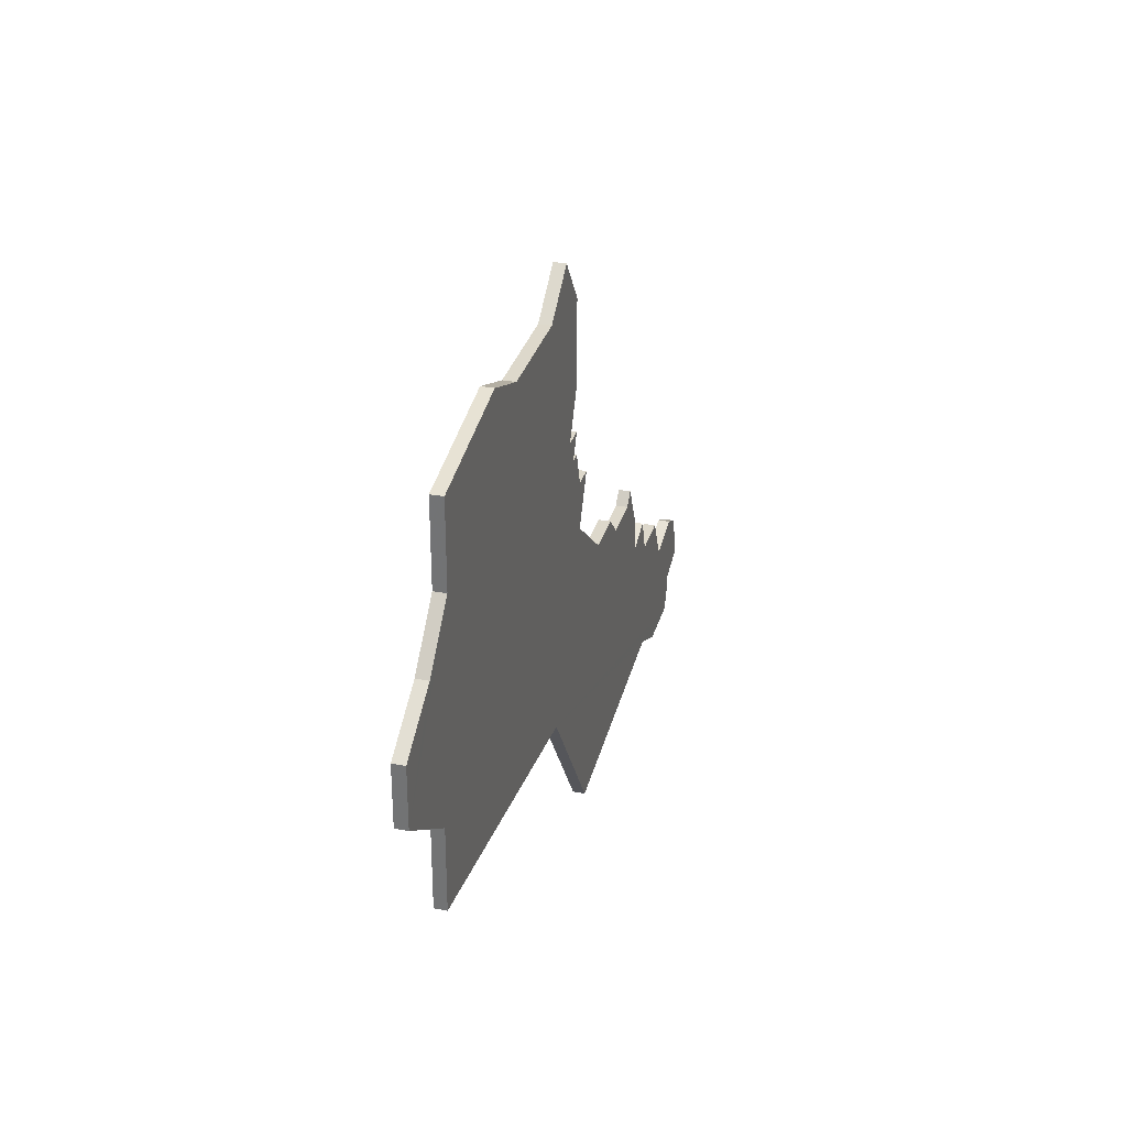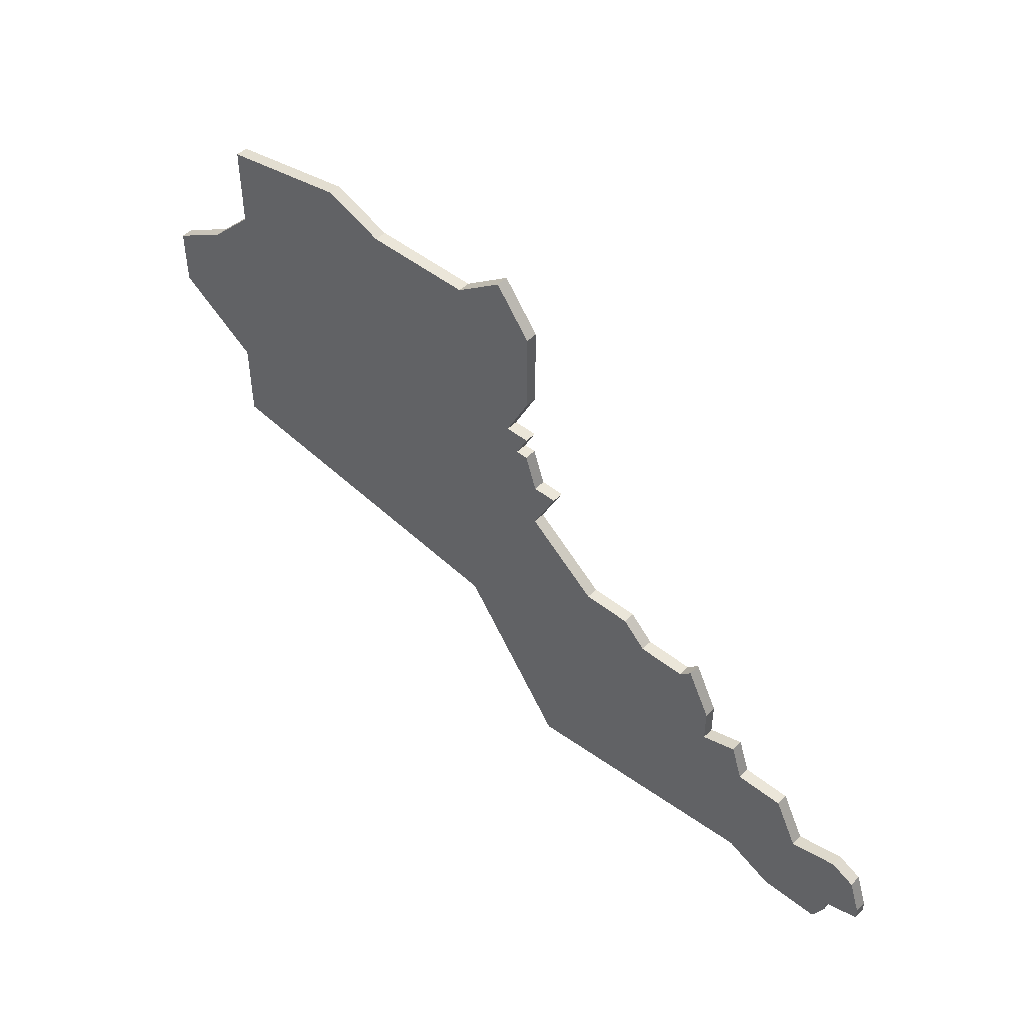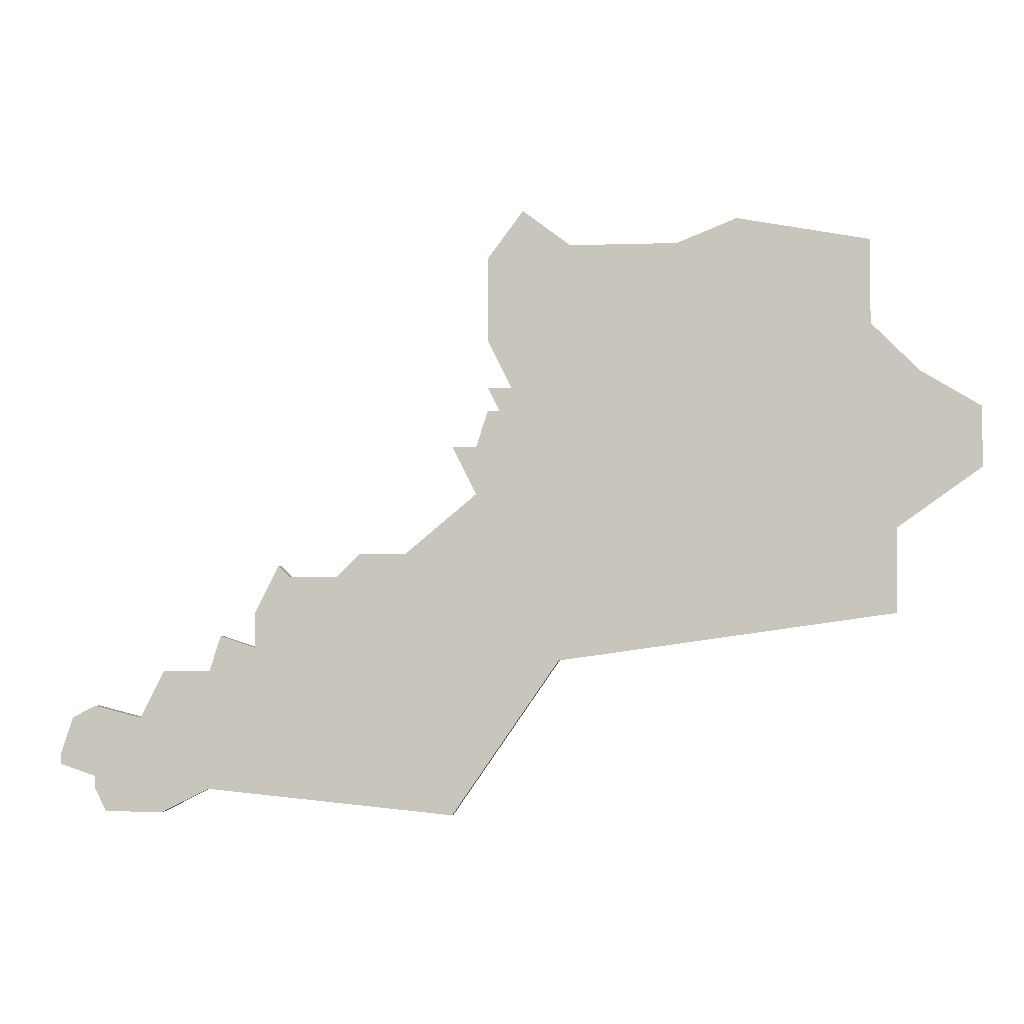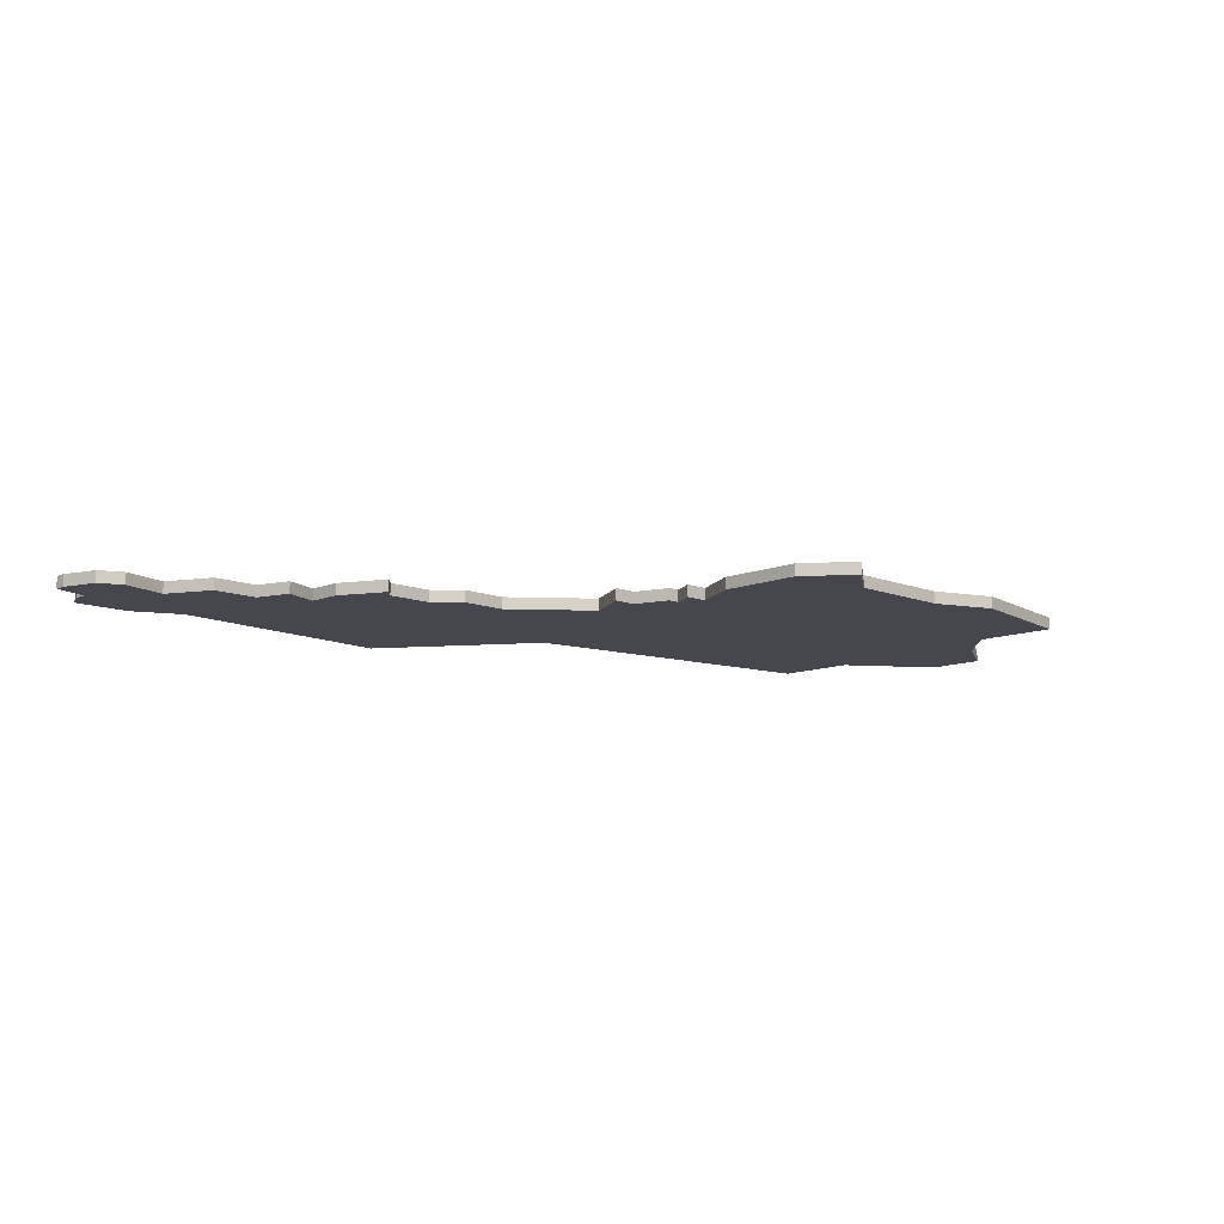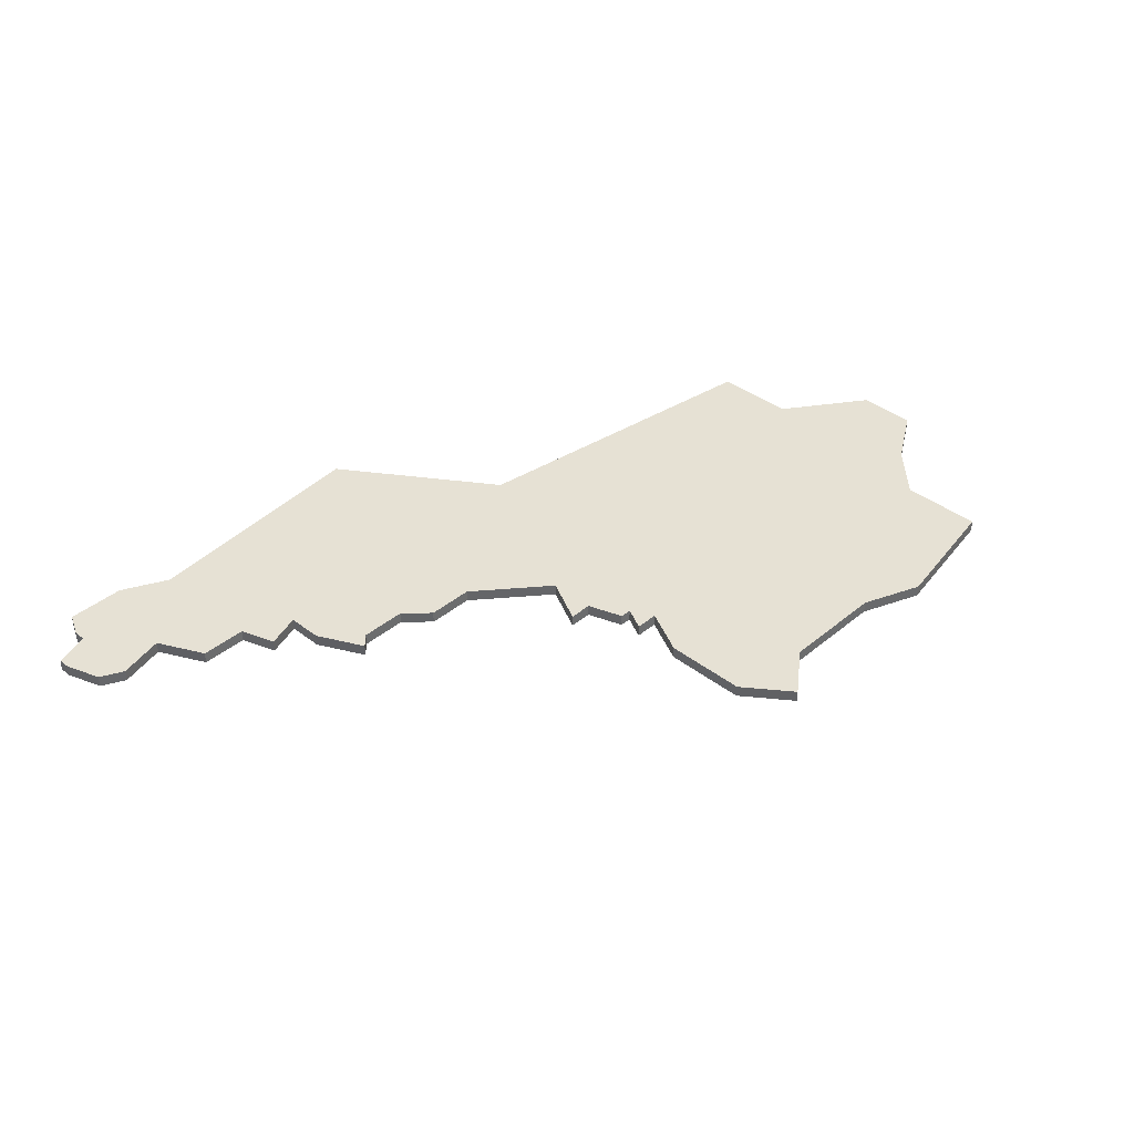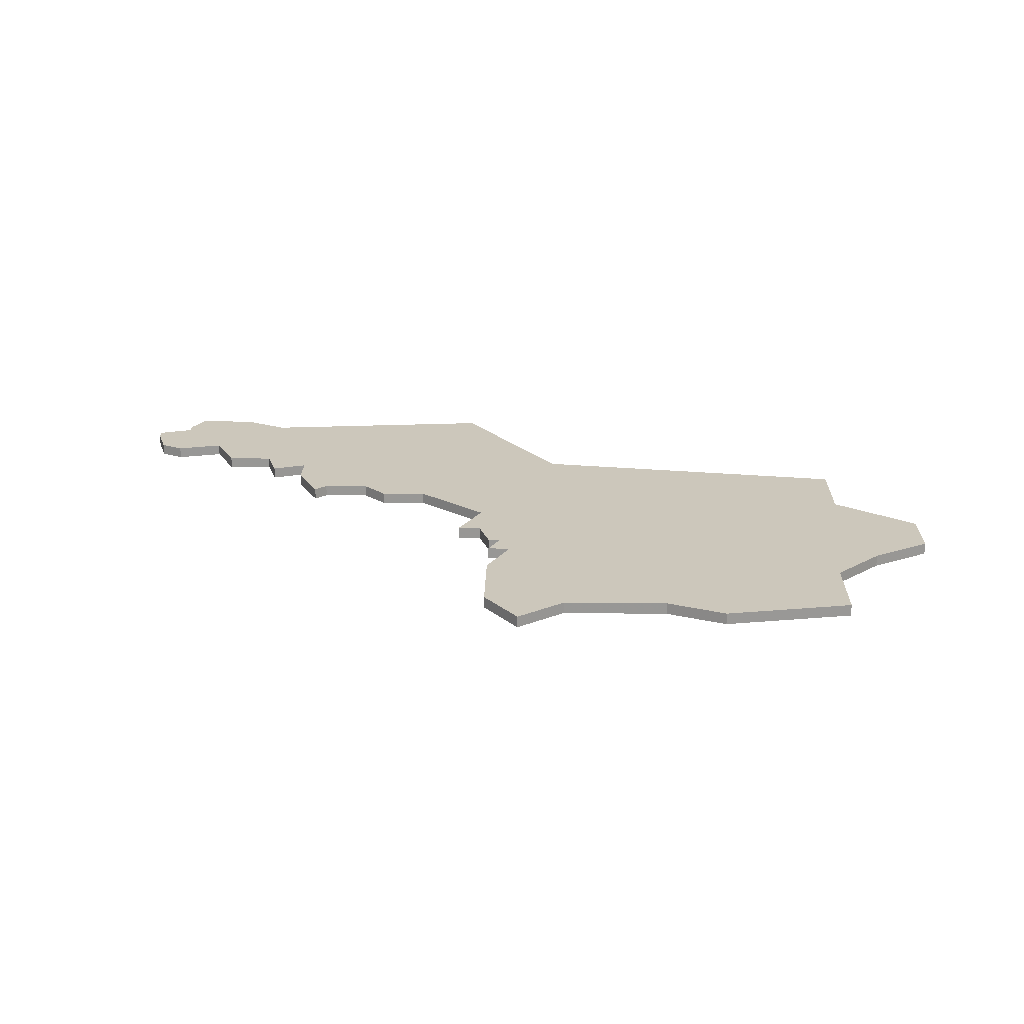
<metadata>
{"format":"obj","ext":"obj","renderer":"f3d","projection":"perspective","resolution":1024,"background":"white","views":[{"elev":31.3,"azim":-75.0,"up":"+Y"},{"elev":48.2,"azim":41.7,"up":"+Y"},{"elev":-2.6,"azim":-173.0,"up":"+Y"},{"elev":-10.9,"azim":135.3,"up":"+Z"},{"elev":39.0,"azim":134.0,"up":"+Z"},{"elev":21.7,"azim":-178.8,"up":"+Z"}]}
</metadata>
<code>
v 5035 -1661 0
v 5035 -1668 0
v 5031 -1672 0
v 5026 -1675 0
v 5026 -1680 0
v 5033 -1685 0
v 5033 -1692 0
v 5061 -1696 0
v 5070 -1709 0
v 5091 -1707 0
v 5095 -1709 0
v 5100 -1709 0
v 5101 -1707 0
v 5101 -1706 0
v 5104 -1705 0
v 5104 -1704 0
v 5103 -1701 0
v 5101 -1700 0
v 5097 -1701 0
v 5095 -1697 0
v 5091 -1697 0
v 5090 -1694 0
v 5087 -1695 0
v 5087 -1692 0
v 5085 -1688 0
v 5084 -1689 0
v 5080 -1689 0
v 5078 -1687 0
v 5074 -1687 0
v 5068 -1682 0
v 5070 -1678 0
v 5068 -1678 0
v 5067 -1675 0
v 5066 -1675 0
v 5067 -1673 0
v 5065 -1673 0
v 5067 -1669 0
v 5067 -1662 0
v 5064 -1658 0
v 5060 -1661 0
v 5051 -1661 0
v 5046 -1659 0
v 5035 -1661 1
v 5035 -1668 1
v 5031 -1672 1
v 5026 -1675 1
v 5026 -1680 1
v 5033 -1685 1
v 5033 -1692 1
v 5061 -1696 1
v 5070 -1709 1
v 5091 -1707 1
v 5095 -1709 1
v 5100 -1709 1
v 5101 -1707 1
v 5101 -1706 1
v 5104 -1705 1
v 5104 -1704 1
v 5103 -1701 1
v 5101 -1700 1
v 5097 -1701 1
v 5095 -1697 1
v 5091 -1697 1
v 5090 -1694 1
v 5087 -1695 1
v 5087 -1692 1
v 5085 -1688 1
v 5084 -1689 1
v 5080 -1689 1
v 5078 -1687 1
v 5074 -1687 1
v 5068 -1682 1
v 5070 -1678 1
v 5068 -1678 1
v 5067 -1675 1
v 5066 -1675 1
v 5067 -1673 1
v 5065 -1673 1
v 5067 -1669 1
v 5067 -1662 1
v 5064 -1658 1
v 5060 -1661 1
v 5051 -1661 1
v 5046 -1659 1
f 2 1 42
f 5 4 3
f 8 7 6
f 10 9 8
f 12 11 10
f 14 13 12
f 16 15 14
f 18 17 16
f 21 20 19
f 23 22 21
f 25 24 23
f 29 28 27
f 32 31 30
f 34 33 32
f 36 35 34
f 38 37 36
f 40 39 38
f 2 42 41
f 5 3 2
f 8 6 5
f 12 10 8
f 18 16 14
f 23 21 19
f 26 25 23
f 34 32 30
f 40 38 36
f 2 41 40
f 8 5 2
f 14 12 8
f 19 18 14
f 27 26 23
f 36 34 30
f 2 40 36
f 14 8 2
f 23 19 14
f 29 27 23
f 2 36 30
f 23 14 2
f 2 30 29
f 29 23 2
f 84 43 44
f 45 46 47
f 48 49 50
f 50 51 52
f 52 53 54
f 54 55 56
f 56 57 58
f 58 59 60
f 61 62 63
f 63 64 65
f 65 66 67
f 69 70 71
f 72 73 74
f 74 75 76
f 76 77 78
f 78 79 80
f 80 81 82
f 83 84 44
f 44 45 47
f 47 48 50
f 50 52 54
f 56 58 60
f 61 63 65
f 65 67 68
f 72 74 76
f 78 80 82
f 82 83 44
f 44 47 50
f 50 54 56
f 56 60 61
f 65 68 69
f 72 76 78
f 78 82 44
f 44 50 56
f 56 61 65
f 65 69 71
f 72 78 44
f 44 56 65
f 71 72 44
f 44 65 71
f 44 43 2
f 2 43 1
f 45 44 3
f 3 44 2
f 46 45 4
f 4 45 3
f 47 46 5
f 5 46 4
f 48 47 6
f 6 47 5
f 49 48 7
f 7 48 6
f 50 49 8
f 8 49 7
f 51 50 9
f 9 50 8
f 52 51 10
f 10 51 9
f 53 52 11
f 11 52 10
f 54 53 12
f 12 53 11
f 55 54 13
f 13 54 12
f 56 55 14
f 14 55 13
f 57 56 15
f 15 56 14
f 58 57 16
f 16 57 15
f 59 58 17
f 17 58 16
f 60 59 18
f 18 59 17
f 61 60 19
f 19 60 18
f 62 61 20
f 20 61 19
f 63 62 21
f 21 62 20
f 64 63 22
f 22 63 21
f 65 64 23
f 23 64 22
f 66 65 24
f 24 65 23
f 67 66 25
f 25 66 24
f 68 67 26
f 26 67 25
f 69 68 27
f 27 68 26
f 70 69 28
f 28 69 27
f 71 70 29
f 29 70 28
f 72 71 30
f 30 71 29
f 73 72 31
f 31 72 30
f 74 73 32
f 32 73 31
f 75 74 33
f 33 74 32
f 76 75 34
f 34 75 33
f 77 76 35
f 35 76 34
f 78 77 36
f 36 77 35
f 79 78 37
f 37 78 36
f 80 79 38
f 38 79 37
f 81 80 39
f 39 80 38
f 82 81 40
f 40 81 39
f 83 82 41
f 41 82 40
f 43 84 1
f 1 84 42
f 84 83 42
f 42 83 41

</code>
